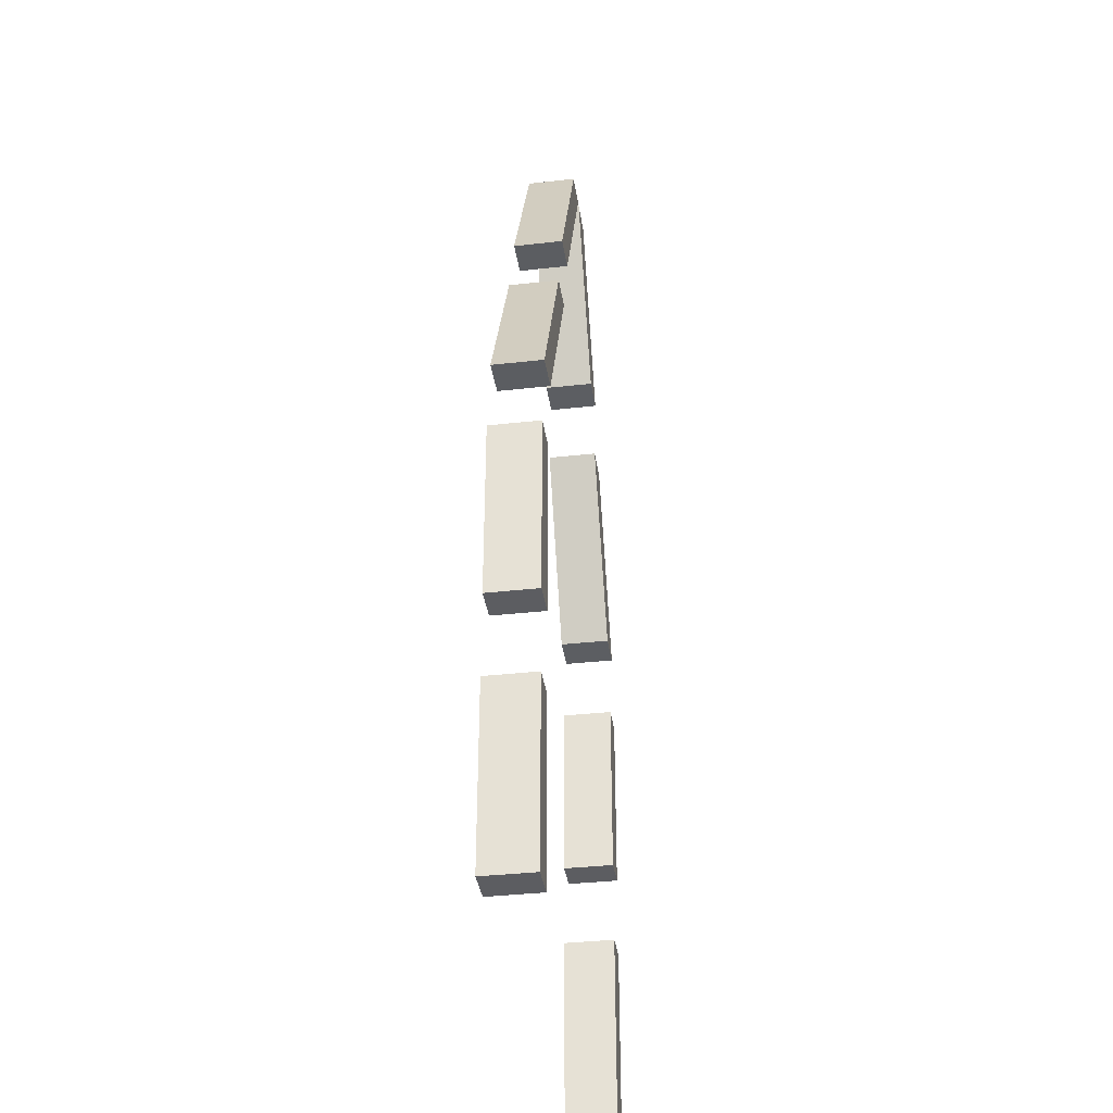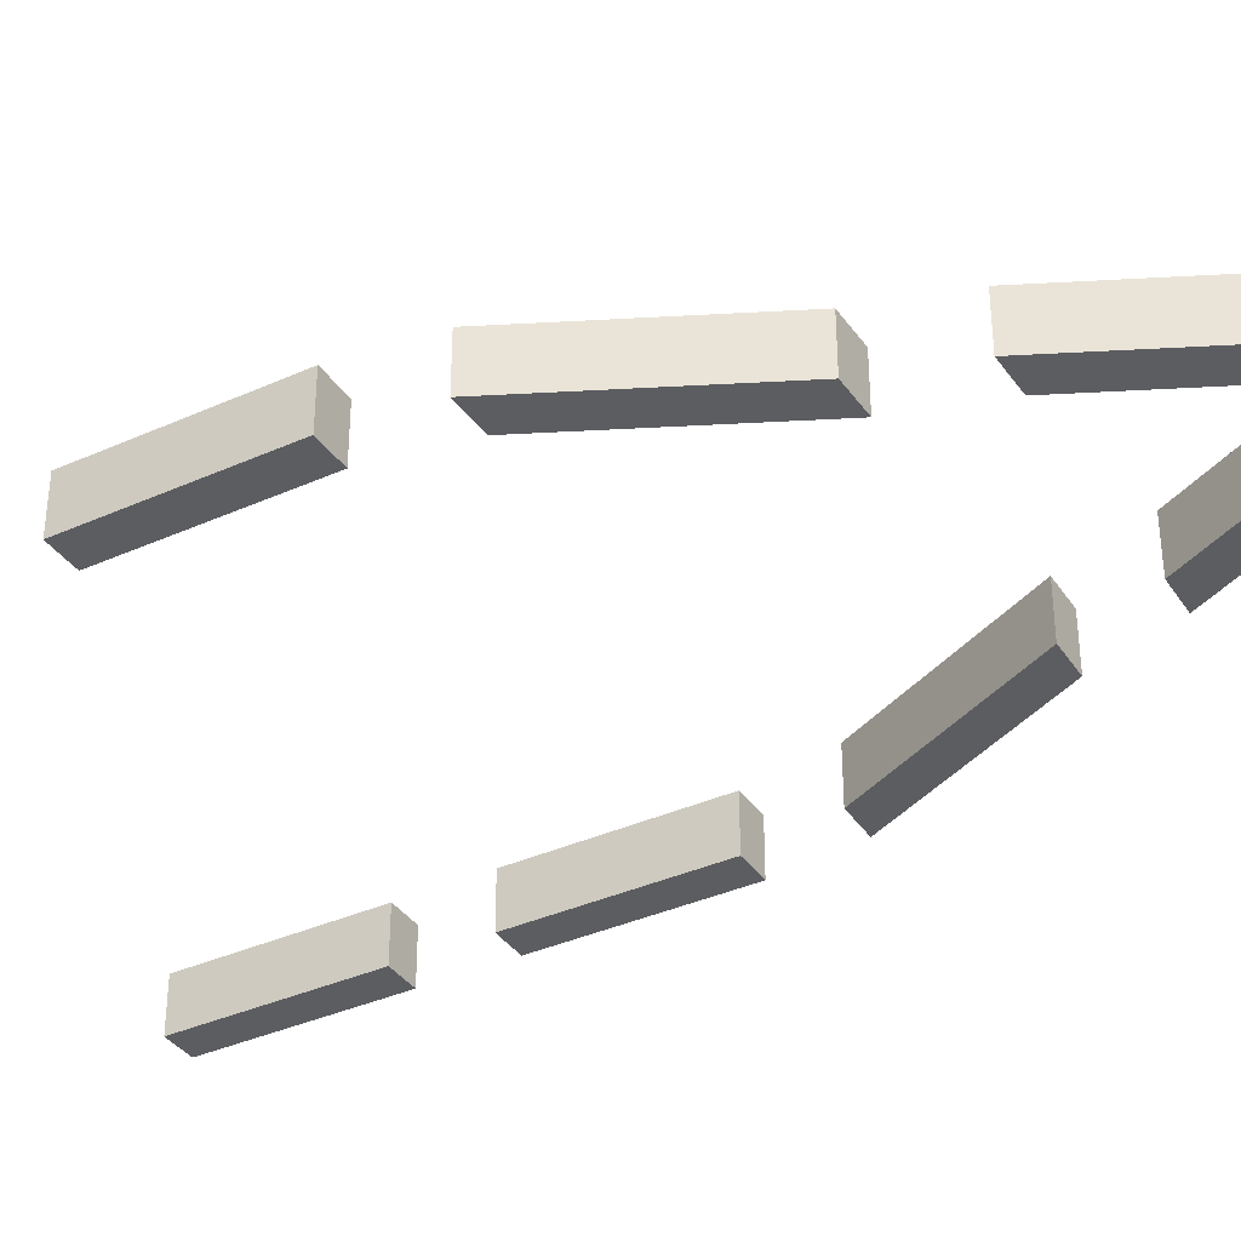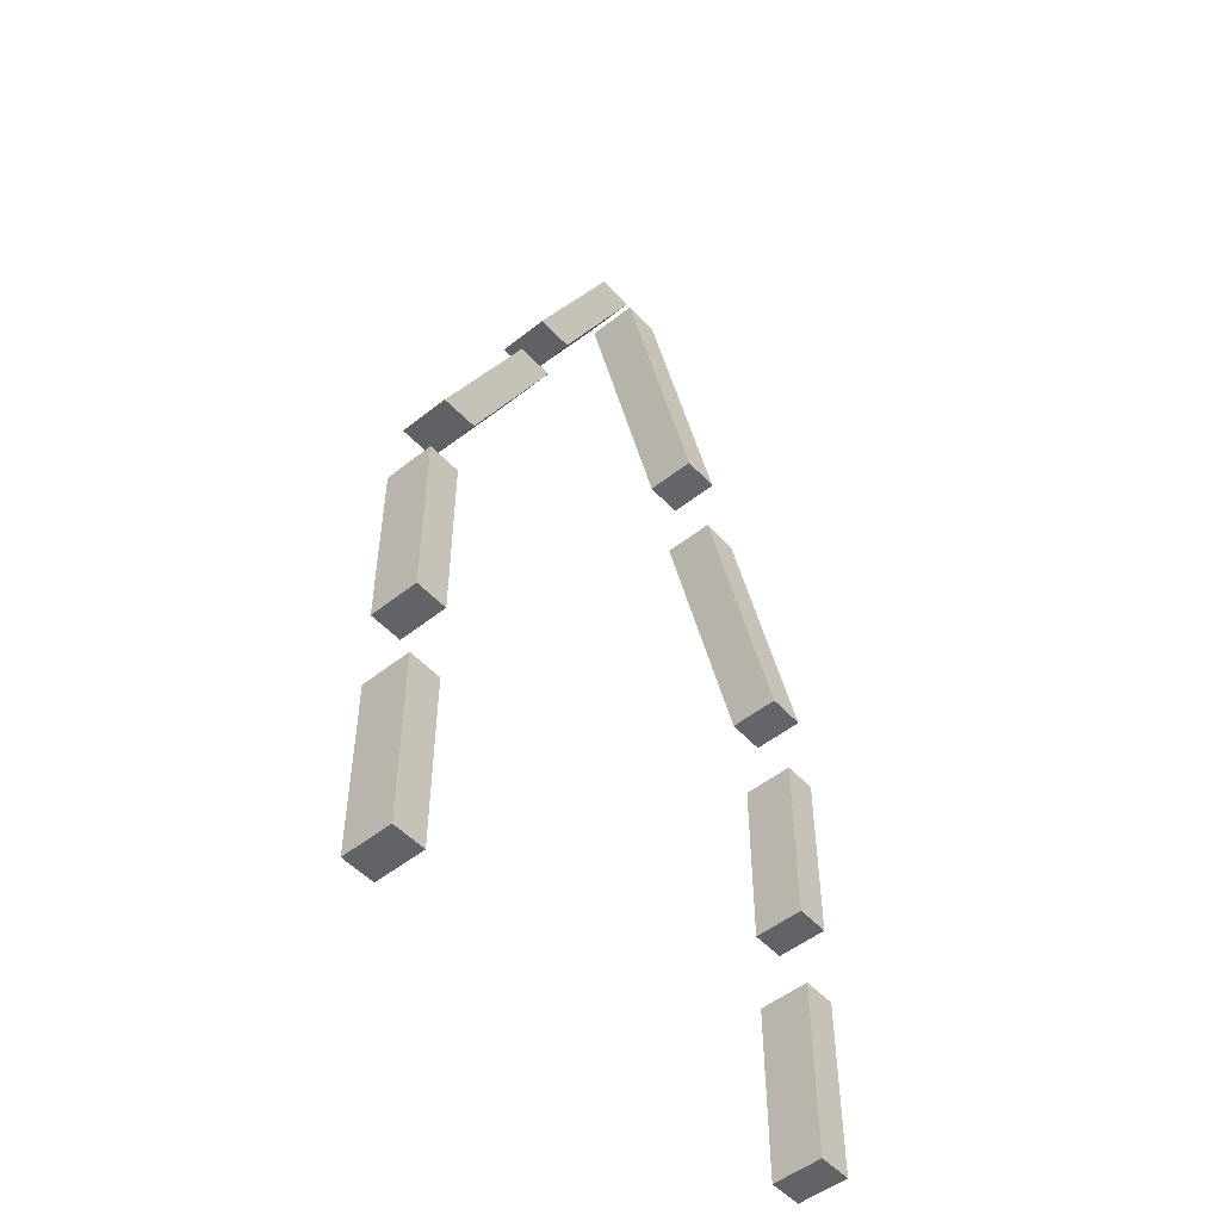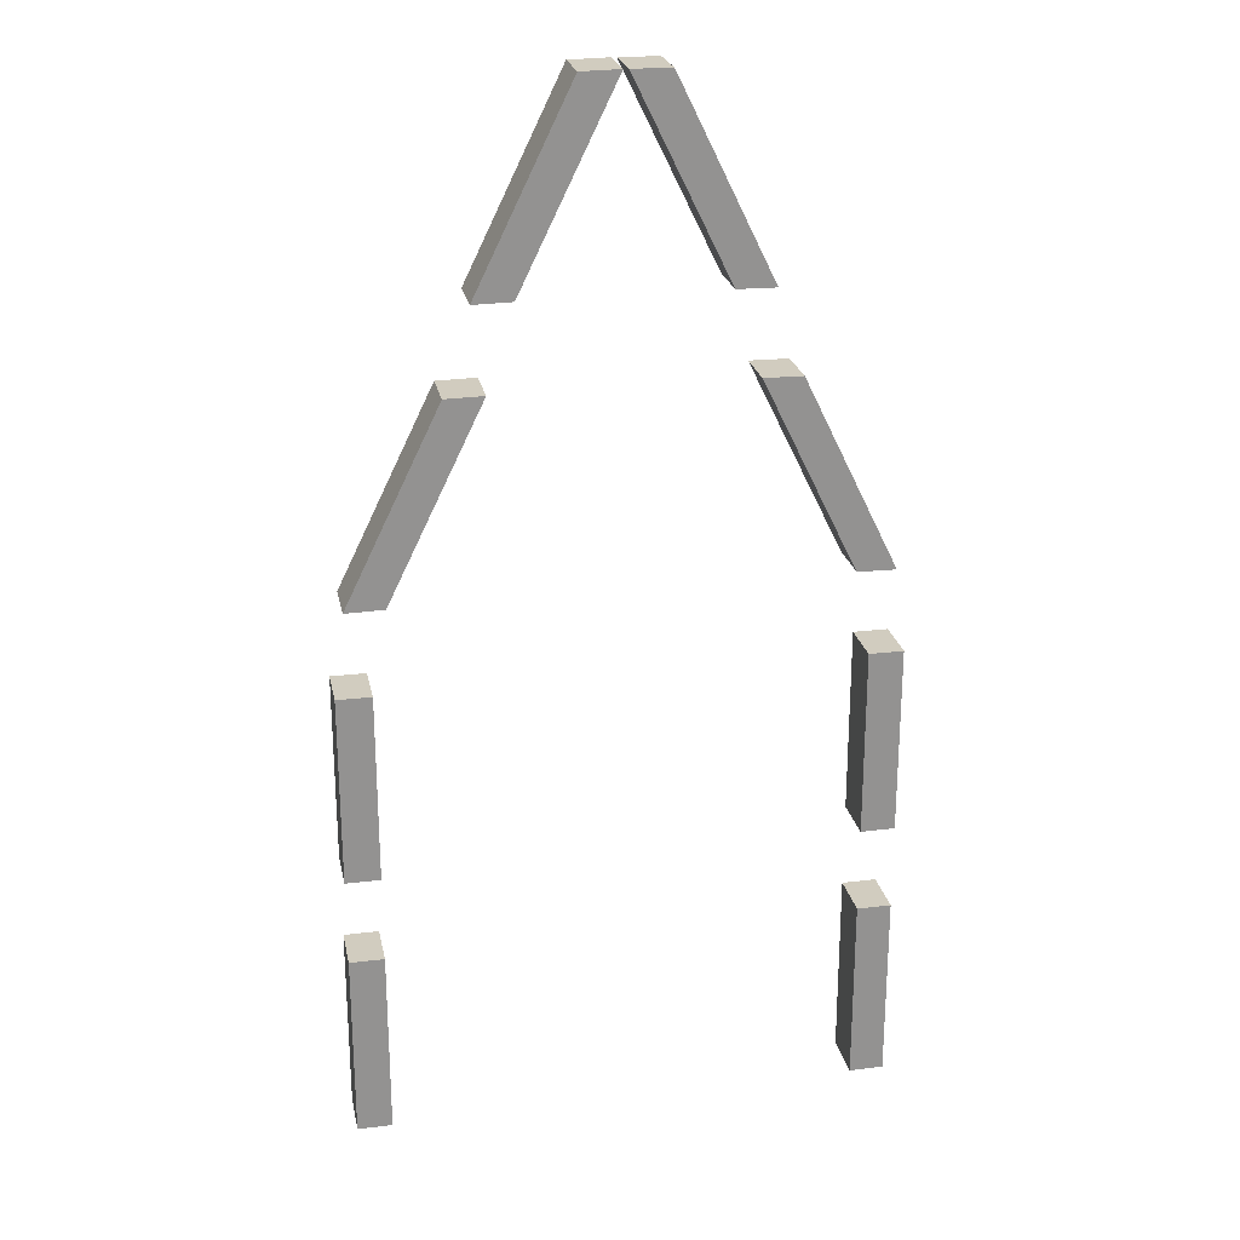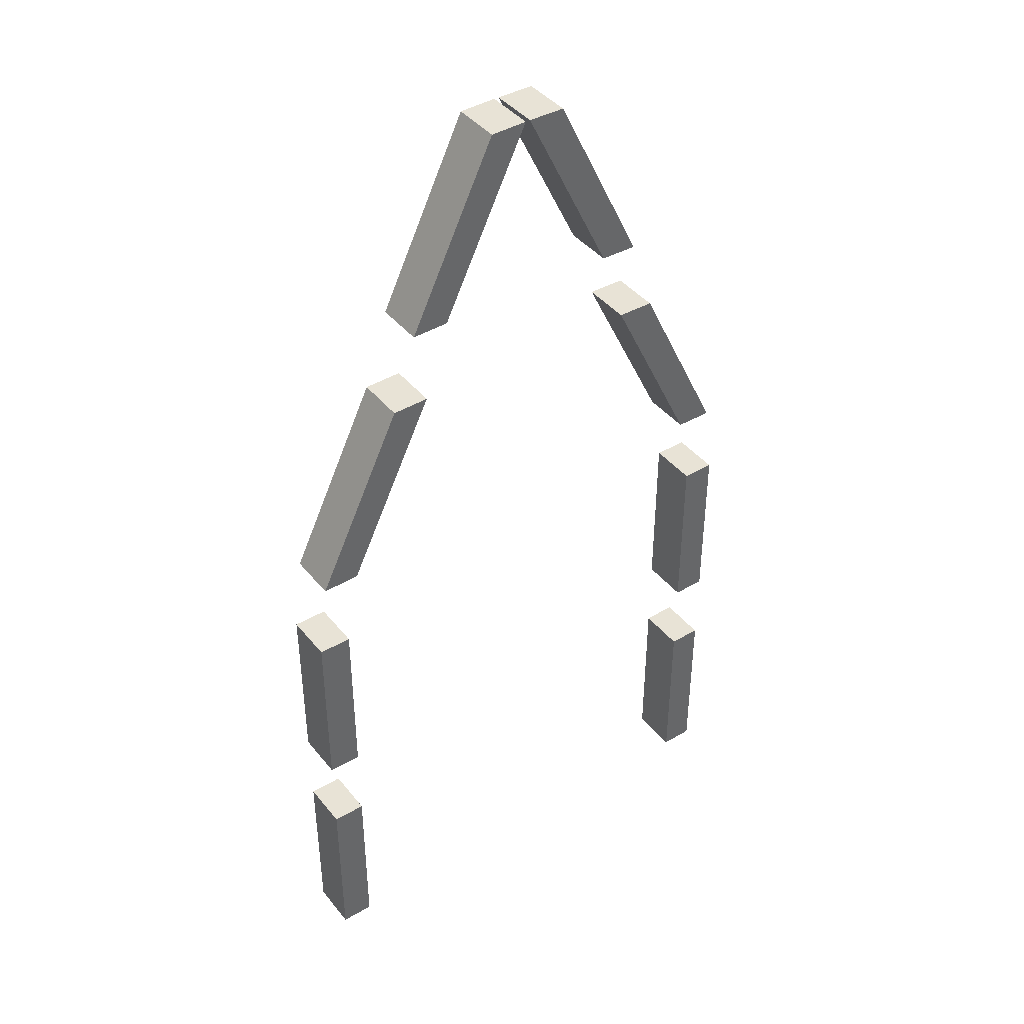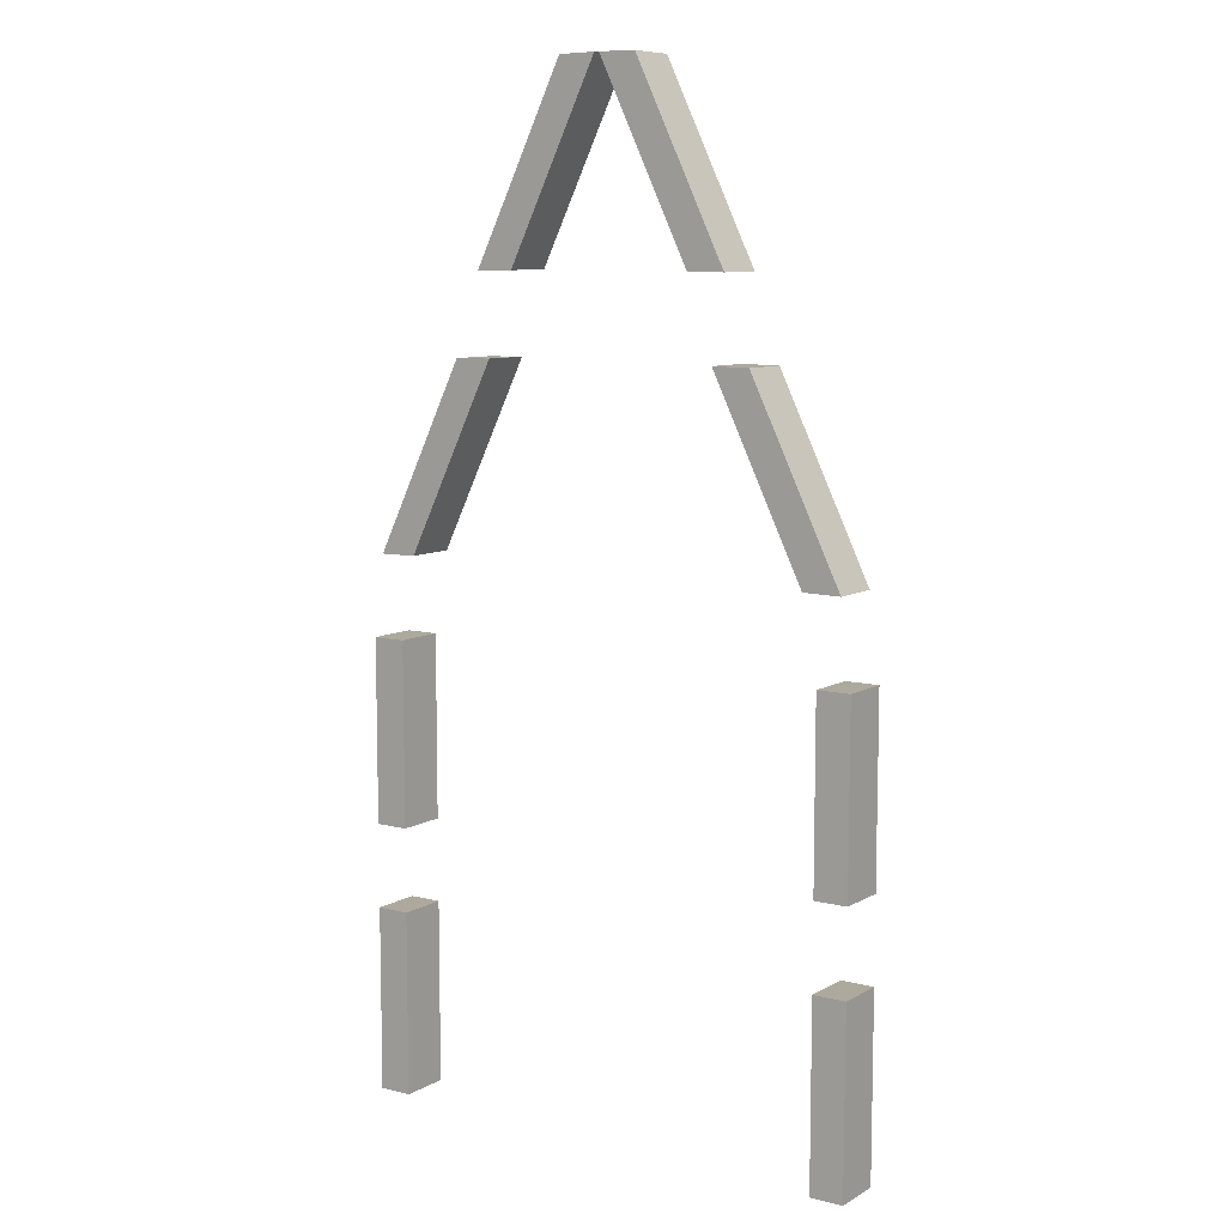
<metadata>
{"format":"obj","ext":"obj","renderer":"f3d","projection":"perspective","resolution":1024,"background":"white","views":[{"elev":-36.7,"azim":-81.7,"up":"+Z"},{"elev":-36.8,"azim":-59.8,"up":"+Y"},{"elev":-50.9,"azim":-49.1,"up":"+Z"},{"elev":23.9,"azim":168.5,"up":"+Z"},{"elev":41.6,"azim":144.7,"up":"+Z"},{"elev":8.8,"azim":34.5,"up":"+Z"}]}
</metadata>
<code>
v -3.875 0.375 -3.125
v -3.875 -0.375 -3.125
v -3.875 -0.375 -0.375
v -3.375 0.375 -3.125
v -3.375 -0.375 -3.125
v -3.375 0.375 -0.375
v -3.375 -0.375 -0.375
v -3.875 0.375 -0.375
f 1 2 3
f 4 5 2
f 6 7 5
f 8 3 7
f 2 5 7
f 4 1 8
f 8 1 3
f 1 4 2
f 4 6 5
f 6 8 7
f 3 2 7
f 6 4 8
v -3.875 0.375 -7.125
v -3.875 -0.375 -7.125
v -3.875 -0.375 -4.375
v -3.375 0.375 -7.125
v -3.375 -0.375 -7.125
v -3.375 0.375 -4.375
v -3.375 -0.375 -4.375
v -3.875 0.375 -4.375
f 9 10 11
f 12 13 10
f 14 15 13
f 16 11 15
f 10 13 15
f 12 9 16
f 16 9 11
f 9 12 10
f 12 14 13
f 14 16 15
f 11 10 15
f 14 12 16
v 3.375 0.375 -3.125
v 3.375 -0.375 -3.125
v 3.375 -0.375 -0.375
v 3.875 0.375 -3.125
v 3.875 -0.375 -3.125
v 3.875 0.375 -0.375
v 3.875 -0.375 -0.375
v 3.375 0.375 -0.375
f 17 18 19
f 20 21 18
f 22 23 21
f 24 19 23
f 18 21 23
f 20 17 24
f 24 17 19
f 17 20 18
f 20 22 21
f 22 24 23
f 19 18 23
f 22 20 24
v 3.375 0.375 -7.125
v 3.375 -0.375 -7.125
v 3.375 -0.375 -4.375
v 3.875 0.375 -7.125
v 3.875 -0.375 -7.125
v 3.875 0.375 -4.375
v 3.875 -0.375 -4.375
v 3.375 0.375 -4.375
f 25 26 27
f 28 29 26
f 30 31 29
f 32 27 31
f 26 29 31
f 28 25 32
f 32 25 27
f 25 28 26
f 28 30 29
f 30 32 31
f 27 26 31
f 30 28 32
v 1.786 -0.375 3.657
v 1.786 0.375 3.657
v 3.154 -0.375 0.8512
v 3.154 0.375 0.8512
v 2.346 -0.375 3.649
v 2.346 0.375 3.649
v 3.714 -0.375 0.8429
v 3.714 0.375 0.8429
f 36 35 33
f 40 39 35
f 38 37 39
f 34 33 37
f 35 39 37
f 38 40 36
f 34 36 33
f 36 40 35
f 40 38 39
f 38 34 37
f 33 35 37
f 34 38 36
v 0.03555 -0.375 7.657
v 0.03555 0.375 7.657
v 1.404 -0.375 4.851
v 1.404 0.375 4.851
v 0.5959 -0.375 7.649
v 0.5959 0.375 7.649
v 1.964 -0.375 4.843
v 1.964 0.375 4.843
f 44 43 41
f 48 47 43
f 46 45 47
f 42 41 45
f 43 47 45
f 46 48 44
f 42 44 41
f 44 48 43
f 48 46 47
f 46 42 45
f 41 43 45
f 42 46 44
v -1.786 -0.375 3.657
v -1.786 0.375 3.657
v -3.154 -0.375 0.8512
v -3.154 0.375 0.8512
v -2.346 -0.375 3.649
v -2.346 0.375 3.649
v -3.714 -0.375 0.8429
v -3.714 0.375 0.8429
f 52 51 49
f 56 55 51
f 54 53 55
f 50 49 53
f 51 55 53
f 54 56 52
f 50 52 49
f 52 56 51
f 56 54 55
f 54 50 53
f 49 51 53
f 50 54 52
v -0.03555 -0.375 7.657
v -0.03555 0.375 7.657
v -1.404 -0.375 4.851
v -1.404 0.375 4.851
v -0.5959 -0.375 7.649
v -0.5959 0.375 7.649
v -1.964 -0.375 4.843
v -1.964 0.375 4.843
f 60 59 57
f 64 63 59
f 62 61 63
f 58 57 61
f 59 63 61
f 62 64 60
f 58 60 57
f 60 64 59
f 64 62 63
f 62 58 61
f 57 59 61
f 58 62 60

</code>
